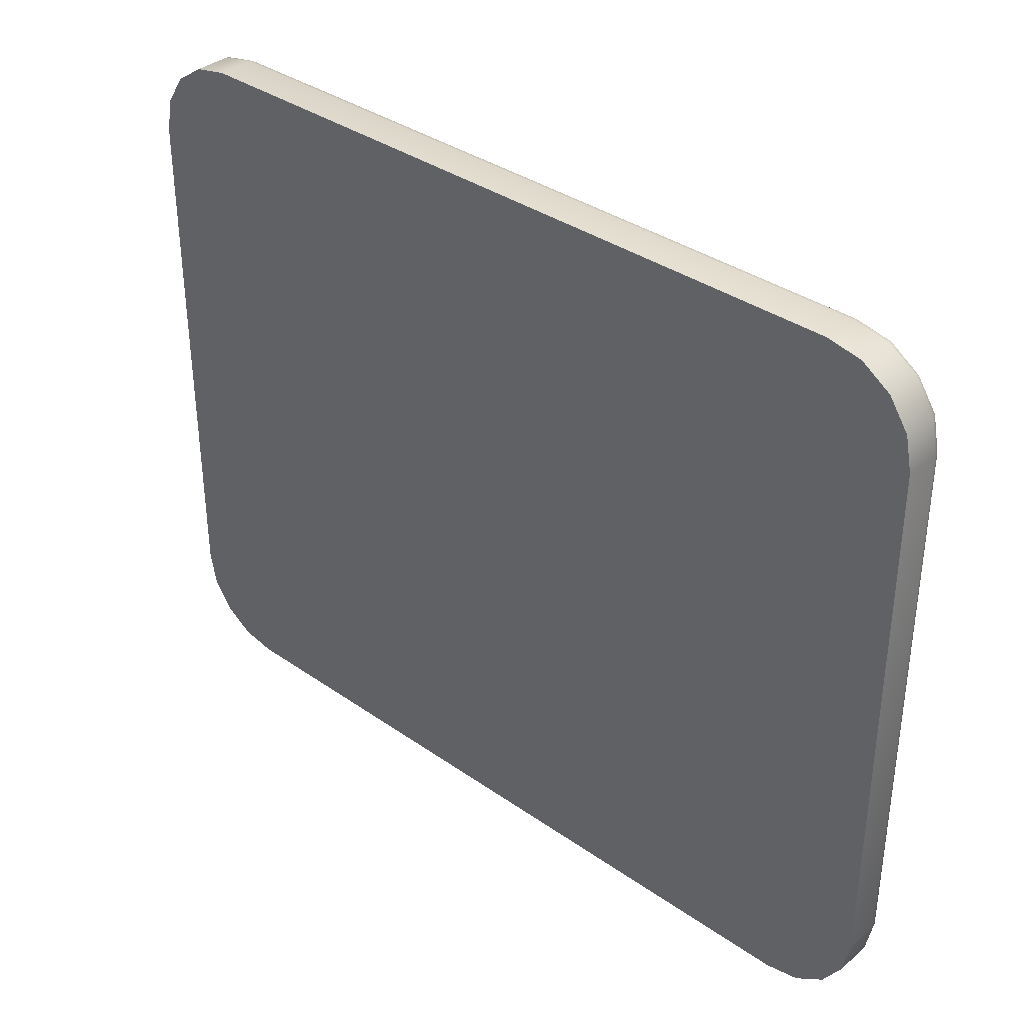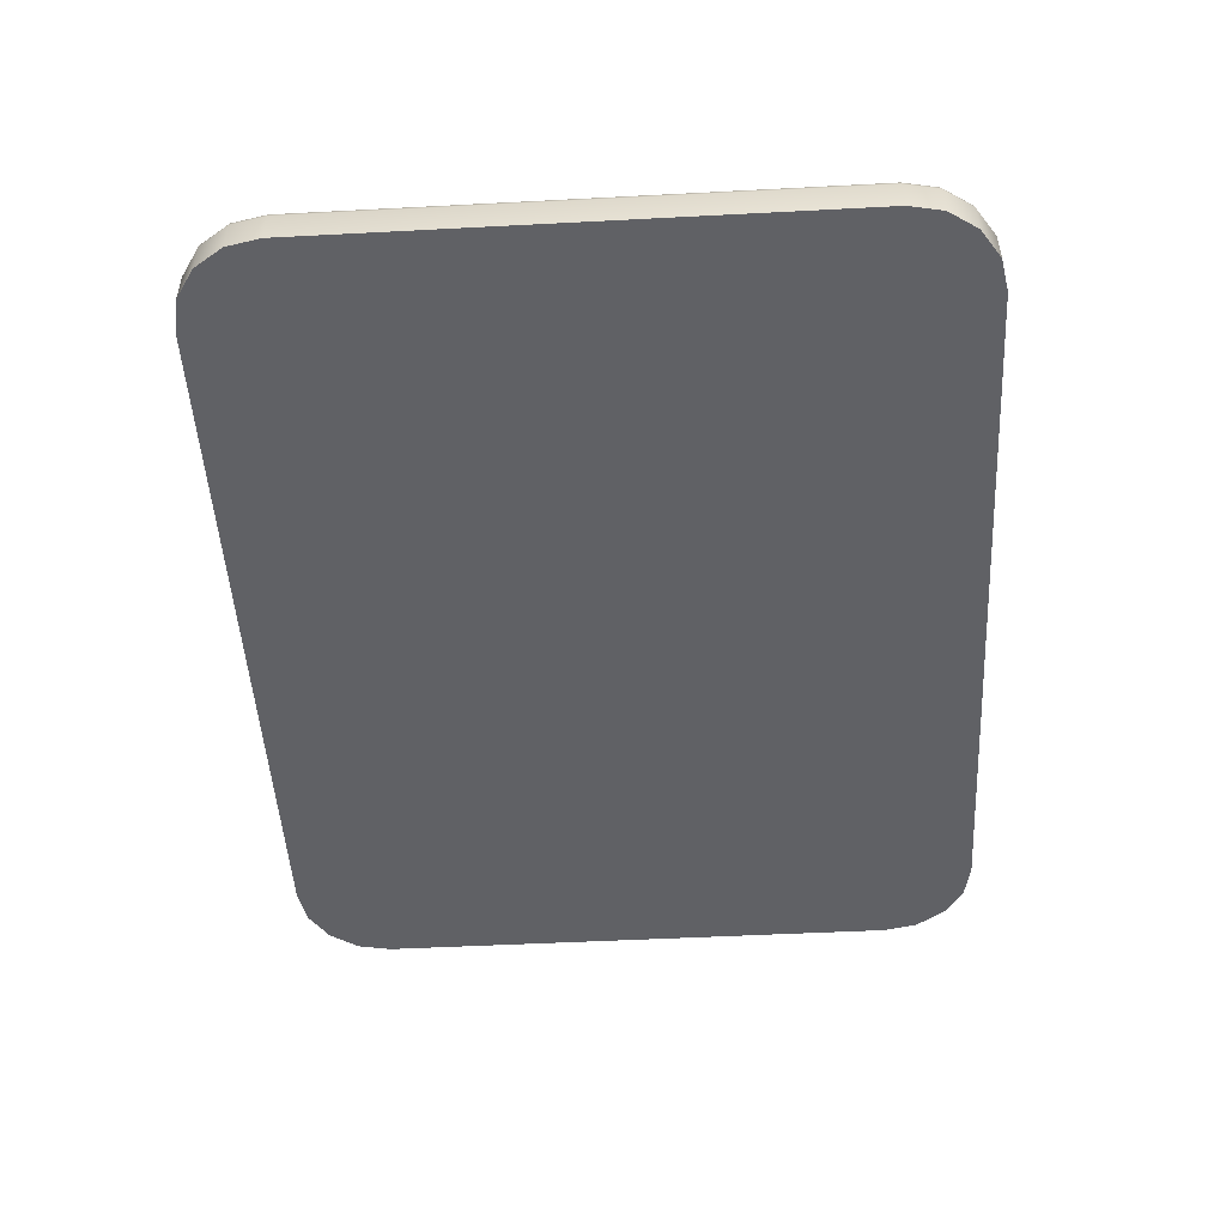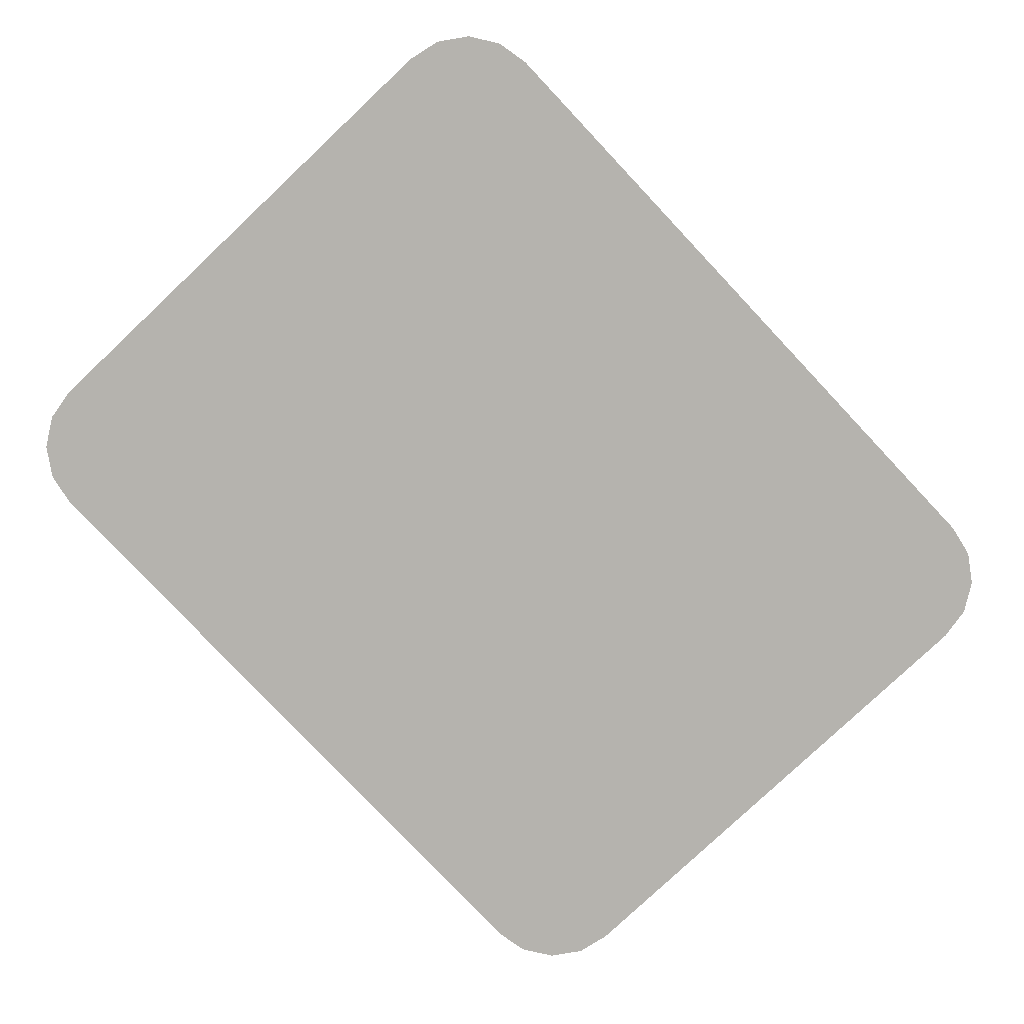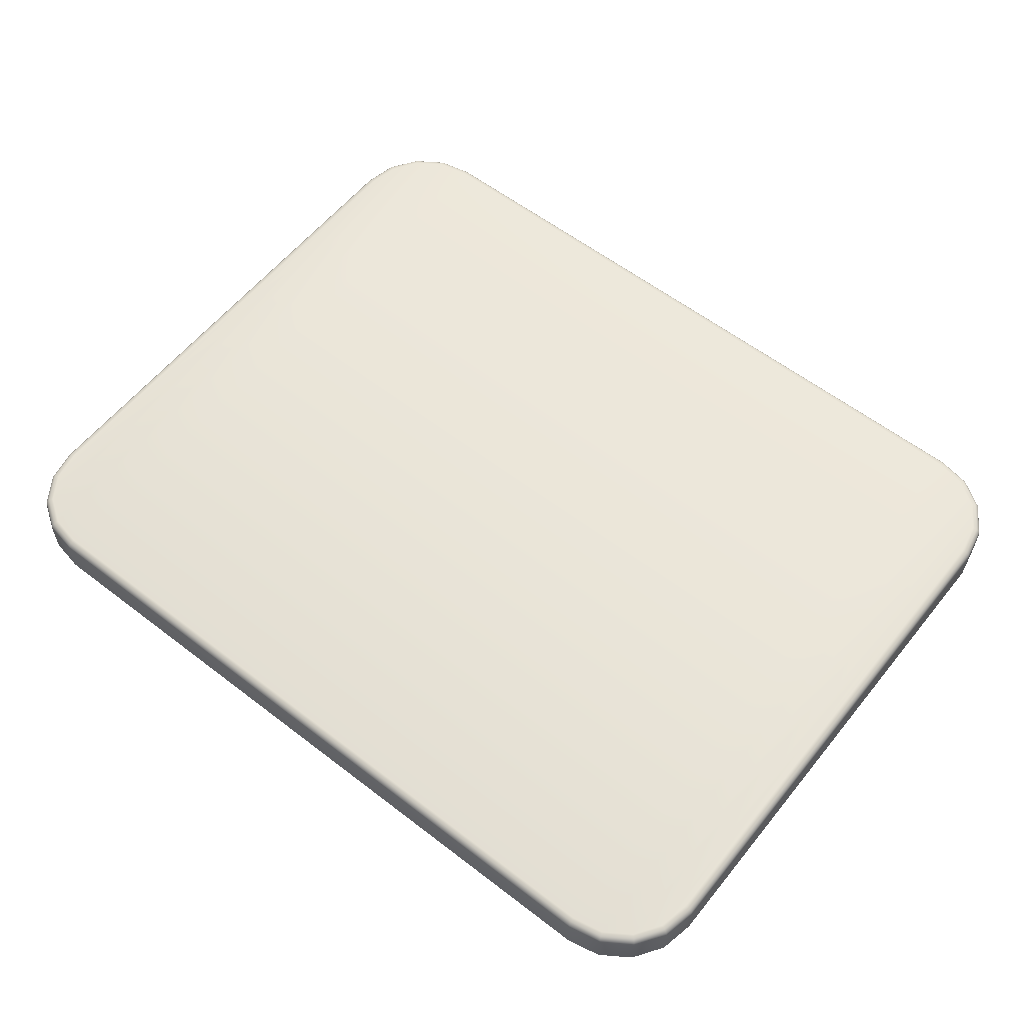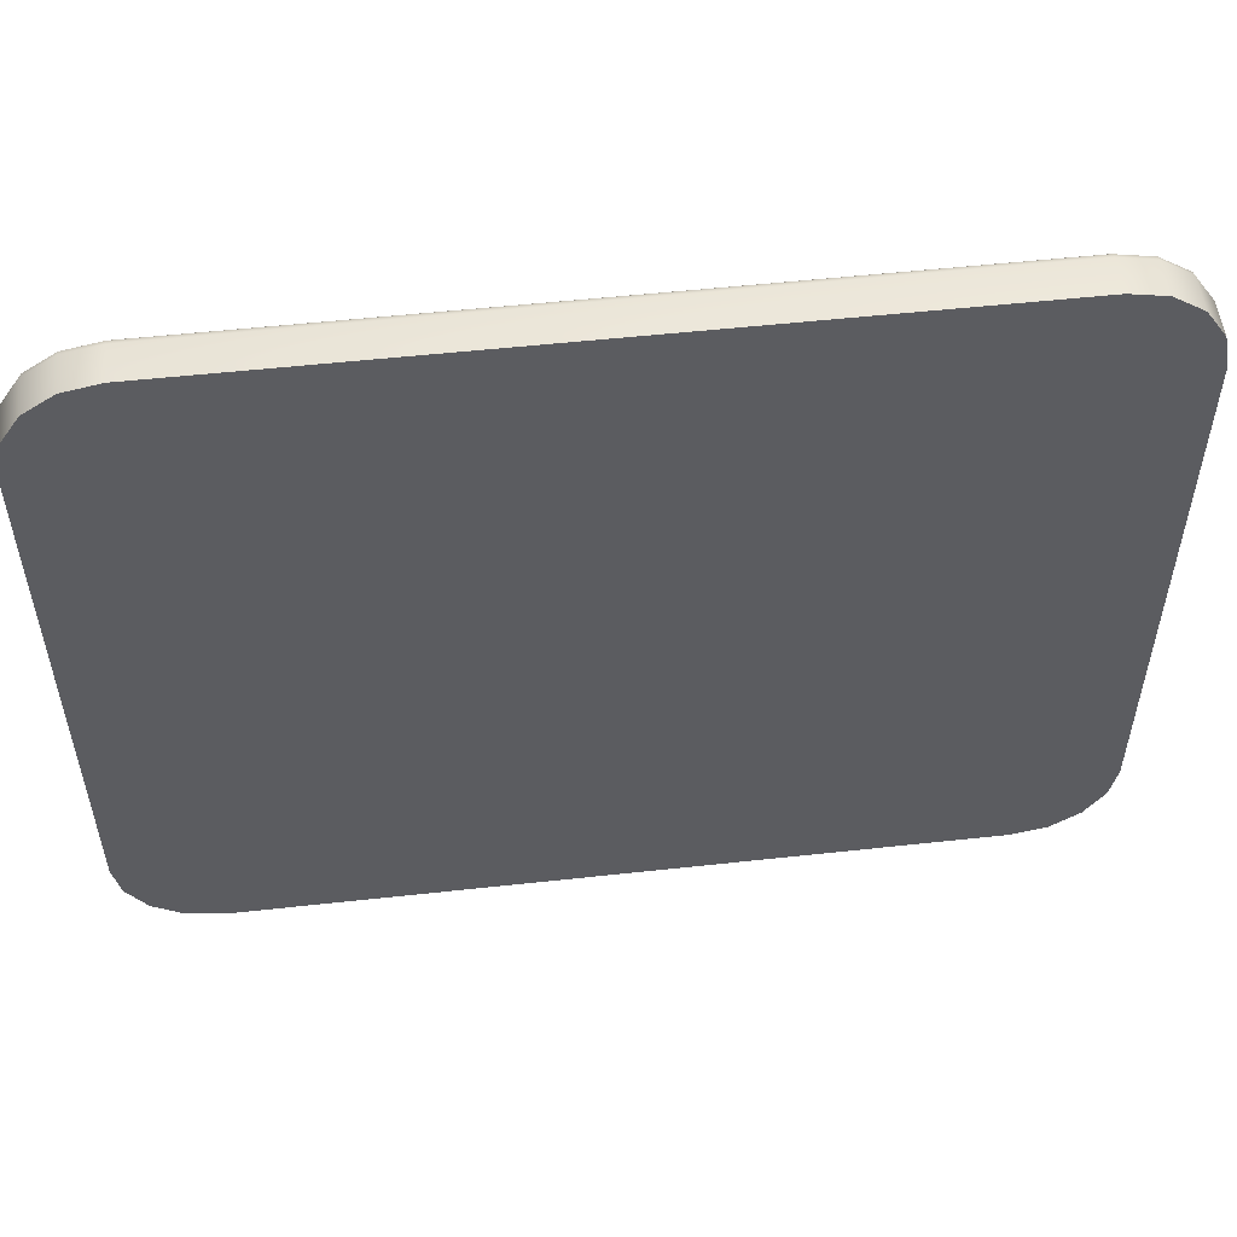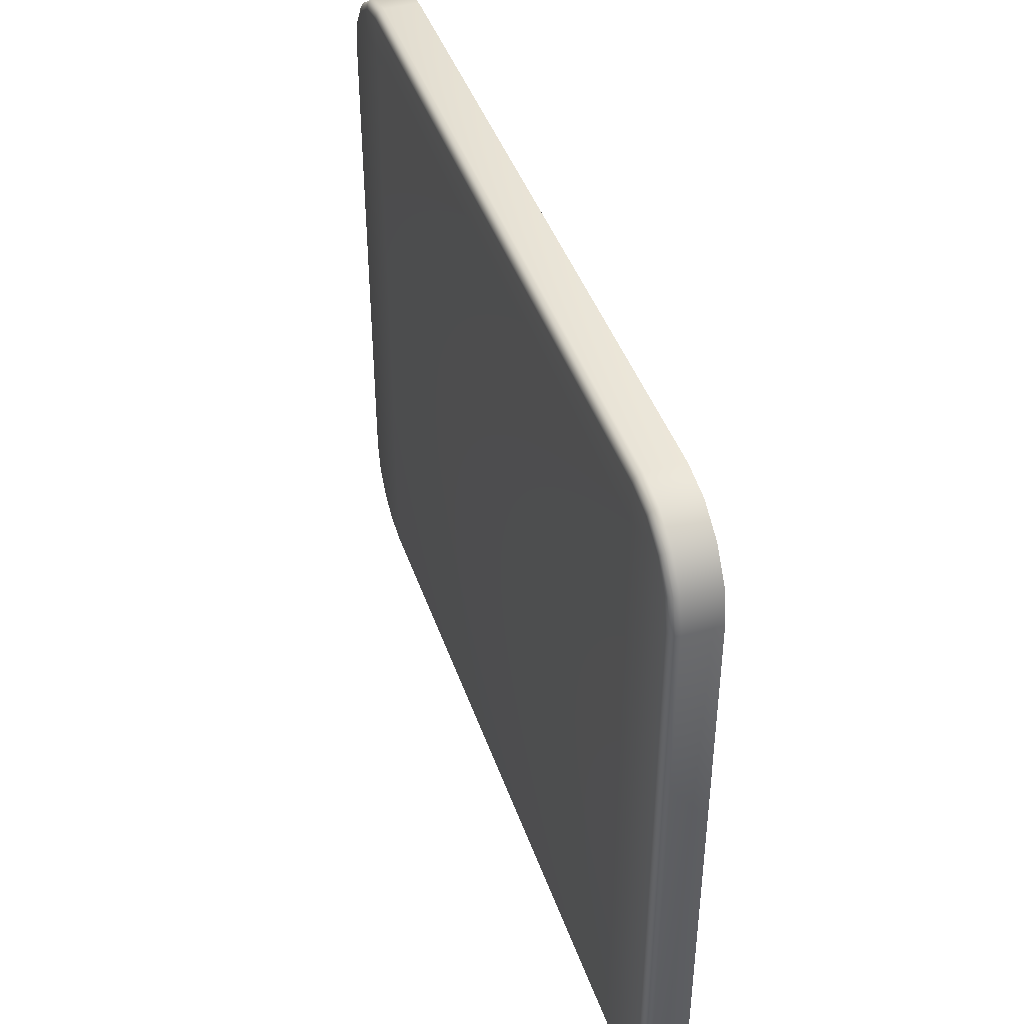
<metadata>
{"format":"obj","ext":"obj","renderer":"f3d","projection":"perspective","resolution":1024,"background":"white","views":[{"elev":36.0,"azim":42.5,"up":"+Z"},{"elev":-49.6,"azim":-86.7,"up":"+Y"},{"elev":-80.0,"azim":133.3,"up":"+Y"},{"elev":58.5,"azim":38.5,"up":"+Y"},{"elev":53.4,"azim":-6.7,"up":"+Z"},{"elev":42.7,"azim":-108.3,"up":"+Z"}]}
</metadata>
<code>
o floor_base
v -4 -0.5 4
v -5 -0.5 3
v -4.383 -0.5 3.924
v -4.707 -0.5 3.707
v -4.924 -0.5 3.383
v -5 -0.5 -3
v -4 -0.5 -4
v -4.924 -0.5 -3.383
v -4.707 -0.5 -3.707
v -4.383 -0.5 -3.924
v 5 -0.5 3
v 4 -0.5 4
v 4.924 -0.5 3.383
v 4.707 -0.5 3.707
v 4.383 -0.5 3.924
v 4 -0.5 -4
v 5 -0.5 -3
v 4.383 -0.5 -3.924
v 4.707 -0.5 -3.707
v 4.924 -0.5 -3.383
v -4.9 0 2.99
v -5 -0.1 3
v -4.95 -0.0134 2.995
v -4.987 -0.05 2.999
v -3.99 0 3.9
v -4 -0.1 4
v -3.995 -0.0134 3.95
v -3.999 -0.05 3.987
v -4.83 0 3.344
v -4.924 -0.1 3.383
v -4.877 -0.0134 3.363
v -4.911 -0.05 3.377
v -4.635 0 3.635
v -4.707 -0.1 3.707
v -4.671 -0.0134 3.671
v -4.697 -0.05 3.697
v -4.344 0 3.83
v -4.383 -0.1 3.924
v -4.363 -0.0134 3.877
v -4.377 -0.05 3.911
v -3.99 0 -3.9
v -4 -0.1 -4
v -3.995 -0.0134 -3.95
v -3.999 -0.05 -3.987
v -4.9 0 -2.99
v -5 -0.1 -3
v -4.95 -0.0134 -2.995
v -4.987 -0.05 -2.999
v -4.344 0 -3.83
v -4.383 -0.1 -3.924
v -4.363 -0.0134 -3.877
v -4.377 -0.05 -3.911
v -4.635 0 -3.635
v -4.707 -0.1 -3.707
v -4.671 -0.0134 -3.671
v -4.697 -0.05 -3.697
v -4.83 0 -3.344
v -4.924 -0.1 -3.383
v -4.877 -0.0134 -3.363
v -4.911 -0.05 -3.377
v 3.99 0 3.9
v 4 -0.1 4
v 3.995 -0.0134 3.95
v 3.999 -0.05 3.987
v 4.9 0 2.99
v 5 -0.1 3
v 4.95 -0.0134 2.995
v 4.987 -0.05 2.999
v 4.344 0 3.83
v 4.383 -0.1 3.924
v 4.363 -0.0134 3.877
v 4.377 -0.05 3.911
v 4.635 0 3.635
v 4.707 -0.1 3.707
v 4.671 -0.0134 3.671
v 4.697 -0.05 3.697
v 4.83 0 3.344
v 4.924 -0.1 3.383
v 4.877 -0.0134 3.363
v 4.911 -0.05 3.377
v 4.9 0 -2.99
v 5 -0.1 -3
v 4.95 -0.0134 -2.995
v 4.987 -0.05 -2.999
v 3.99 0 -3.9
v 4 -0.1 -4
v 3.995 -0.0134 -3.95
v 3.999 -0.05 -3.987
v 4.83 0 -3.344
v 4.924 -0.1 -3.383
v 4.877 -0.0134 -3.363
v 4.911 -0.05 -3.377
v 4.635 0 -3.635
v 4.707 -0.1 -3.707
v 4.671 -0.0134 -3.671
v 4.697 -0.05 -3.697
v 4.344 0 -3.83
v 4.383 -0.1 -3.924
v 4.363 -0.0134 -3.877
v 4.377 -0.05 -3.911
f 4 34 30 5
f 70 15 14 74
f 1 26 38 3
f 29 57 45 21
f 58 8 6 46
f 12 62 26 1
f 42 7 10 50
f 3 38 34 4
f 2 22 46 6
f 7 42 86 16
f 54 9 8 58
f 62 12 15 70
f 50 10 9 54
f 98 18 16 86
f 94 19 18 98
f 90 20 19 94
f 78 13 11 66
f 74 14 13 78
f 82 17 20 90
f 17 82 66 11
f 17 11 13 20
f 25 37 39 27
f 27 39 40 28
f 28 40 38 26
f 37 33 35 39
f 39 35 36 40
f 40 36 34 38
f 33 29 31 35
f 35 31 32 36
f 36 32 30 34
f 29 21 23 31
f 31 23 24 32
f 32 24 22 30
f 49 41 43 51
f 51 43 44 52
f 52 44 42 50
f 53 49 51 55
f 55 51 52 56
f 56 52 50 54
f 57 53 55 59
f 59 55 56 60
f 60 56 54 58
f 45 57 59 47
f 47 59 60 48
f 48 60 58 46
f 89 81 83 91
f 91 83 84 92
f 92 84 82 90
f 93 89 91 95
f 95 91 92 96
f 96 92 90 94
f 97 93 95 99
f 99 95 96 100
f 100 96 94 98
f 85 97 99 87
f 87 99 100 88
f 88 100 98 86
f 69 61 63 71
f 71 63 64 72
f 72 64 62 70
f 73 69 71 75
f 75 71 72 76
f 76 72 70 74
f 77 73 75 79
f 79 75 76 80
f 80 76 74 78
f 65 77 79 67
f 67 79 80 68
f 68 80 78 66
f 21 45 47 23
f 23 47 48 24
f 24 48 46 22
f 61 25 27 63
f 63 27 28 64
f 64 28 26 62
f 66 82 84 68
f 68 84 83 67
f 67 83 81 65
f 86 42 44 88
f 88 44 43 87
f 87 43 41 85
f 5 30 22 2
f 33 53 57 29
f 37 49 53 33
f 25 41 49 37
f 61 85 41 25
f 85 61 69 97
f 97 69 73 93
f 93 73 77 89
f 89 77 65 81
f 20 13 14 19
f 19 14 15 18
f 18 15 12 16
f 7 16 12 1
f 3 10 7 1
f 4 9 10 3
f 5 8 9 4
f 2 6 8 5

</code>
